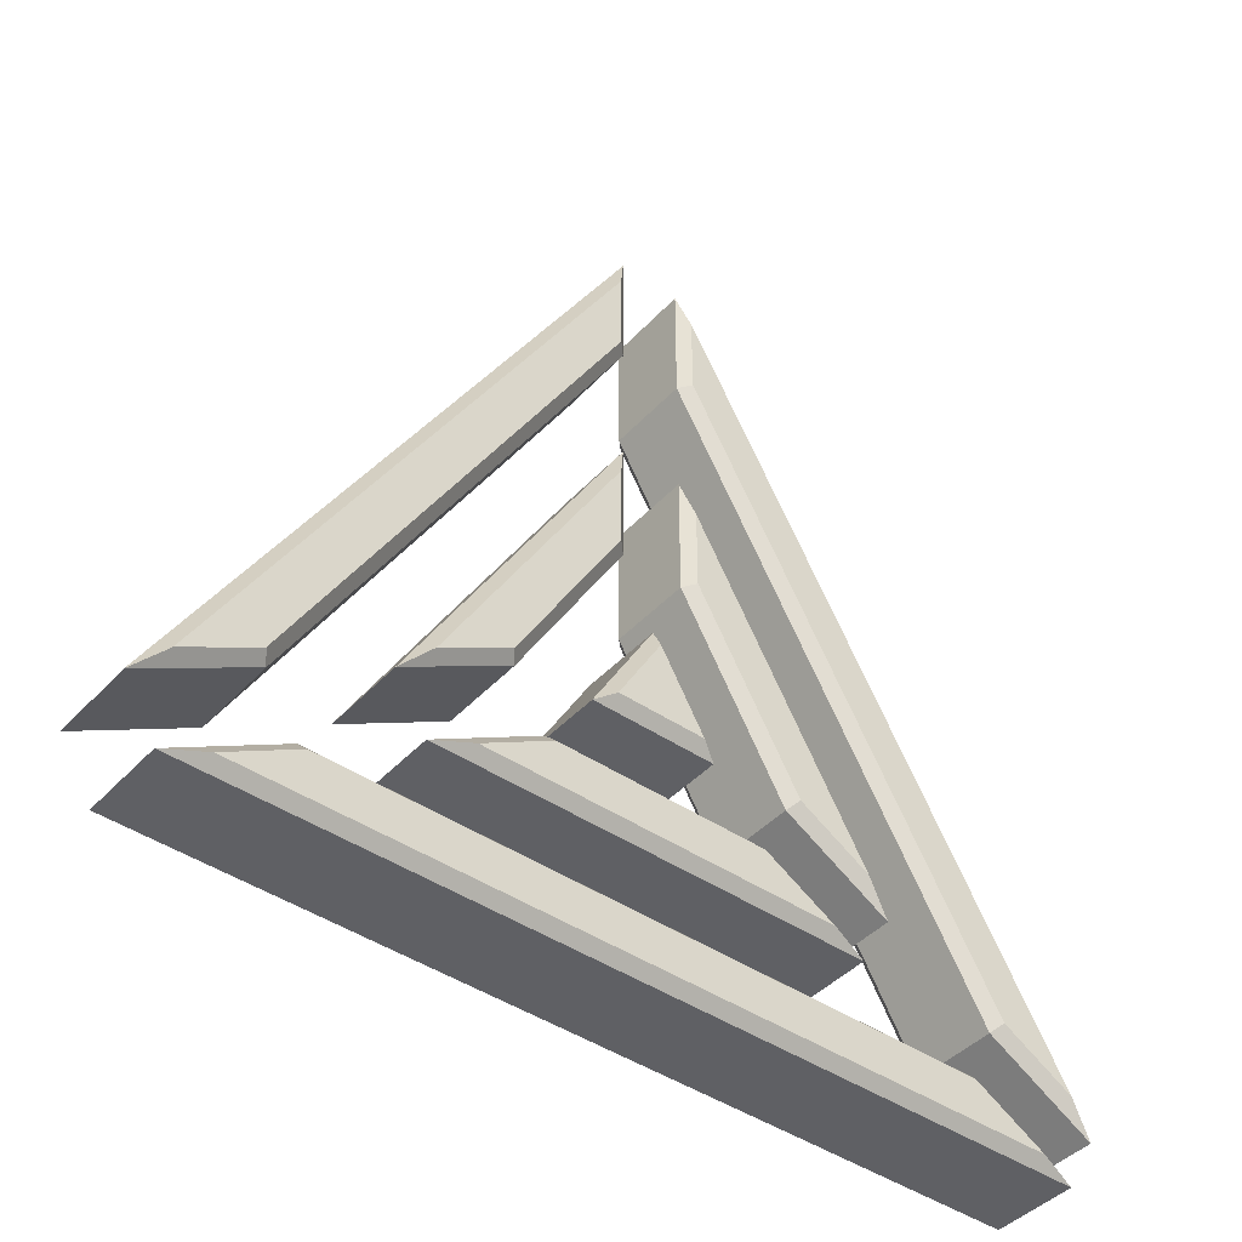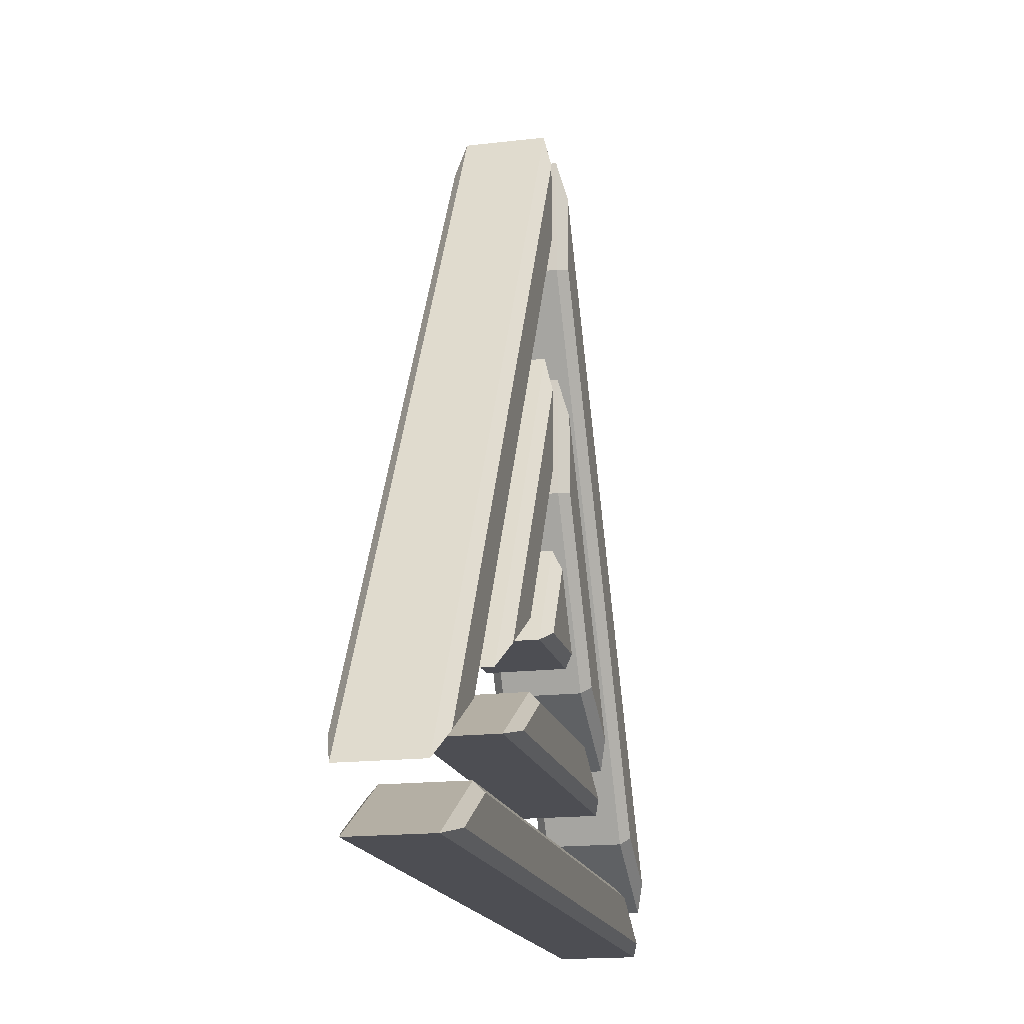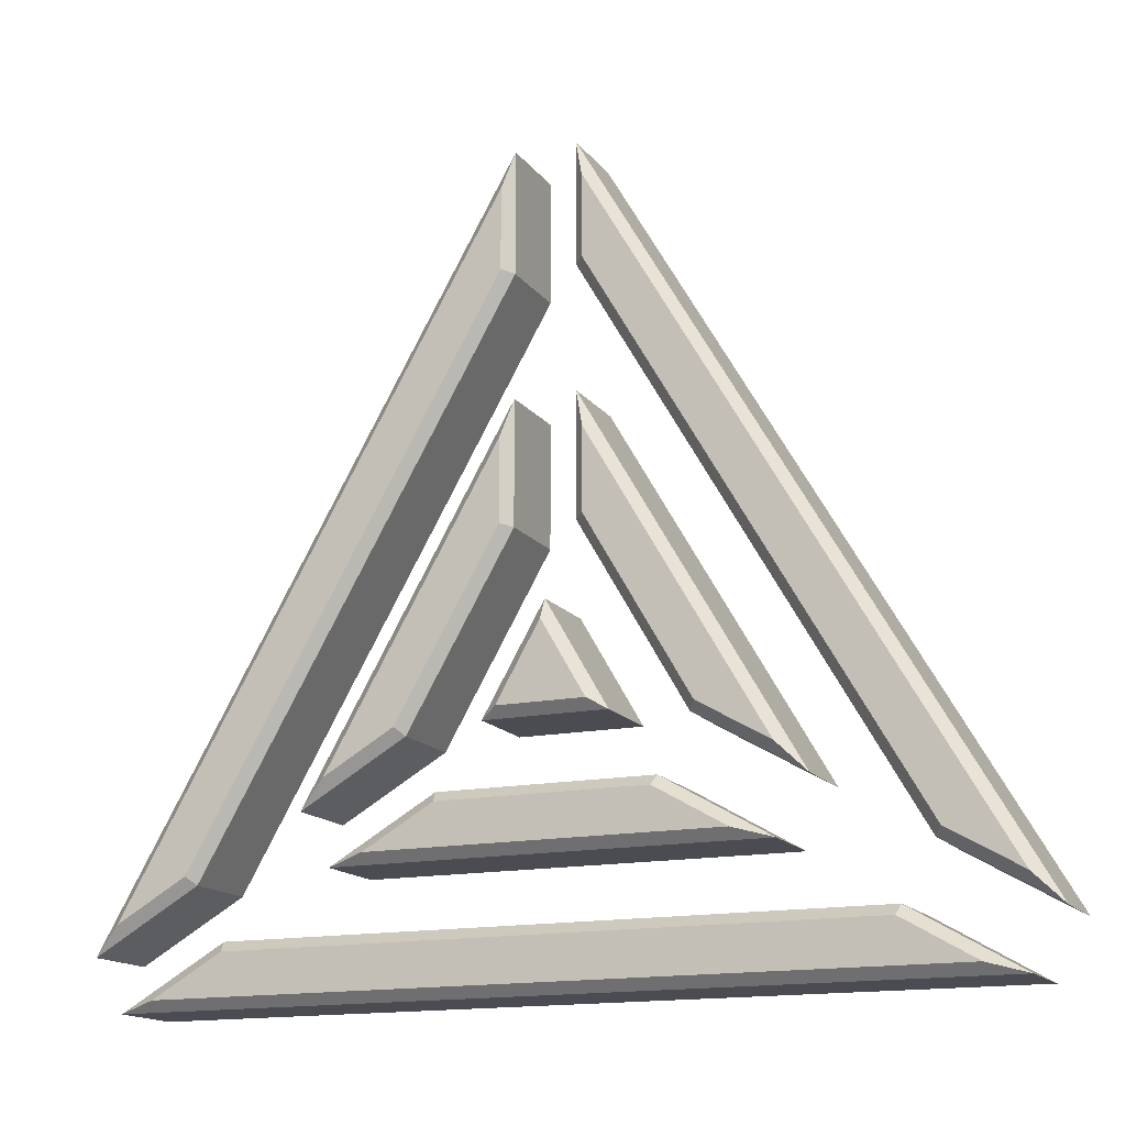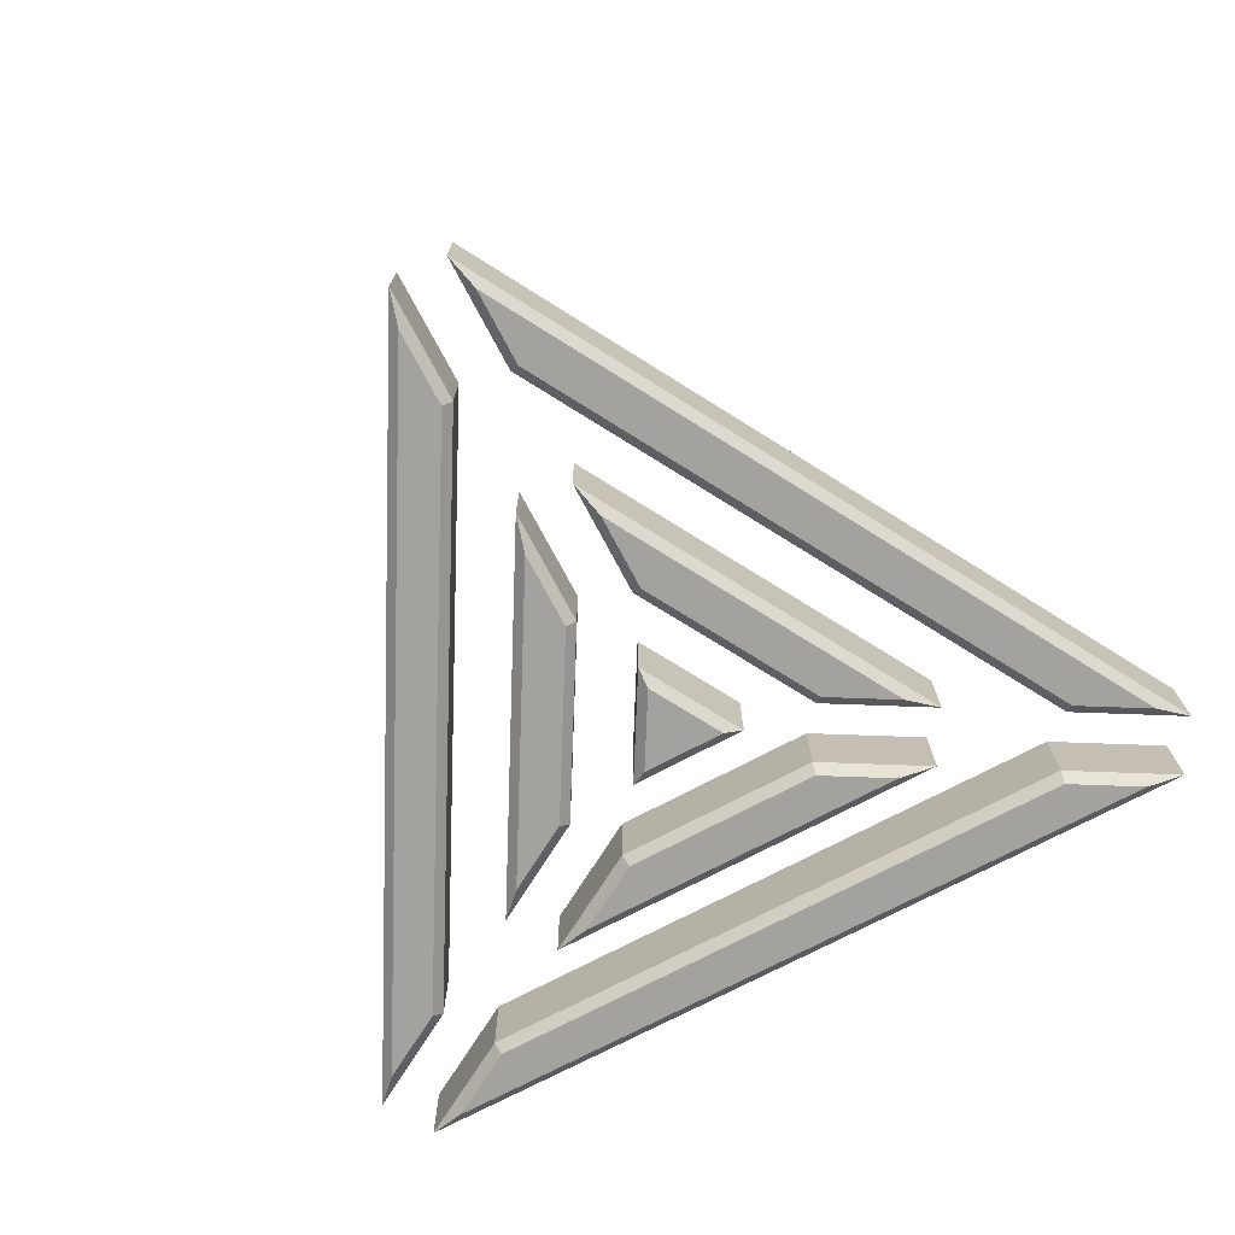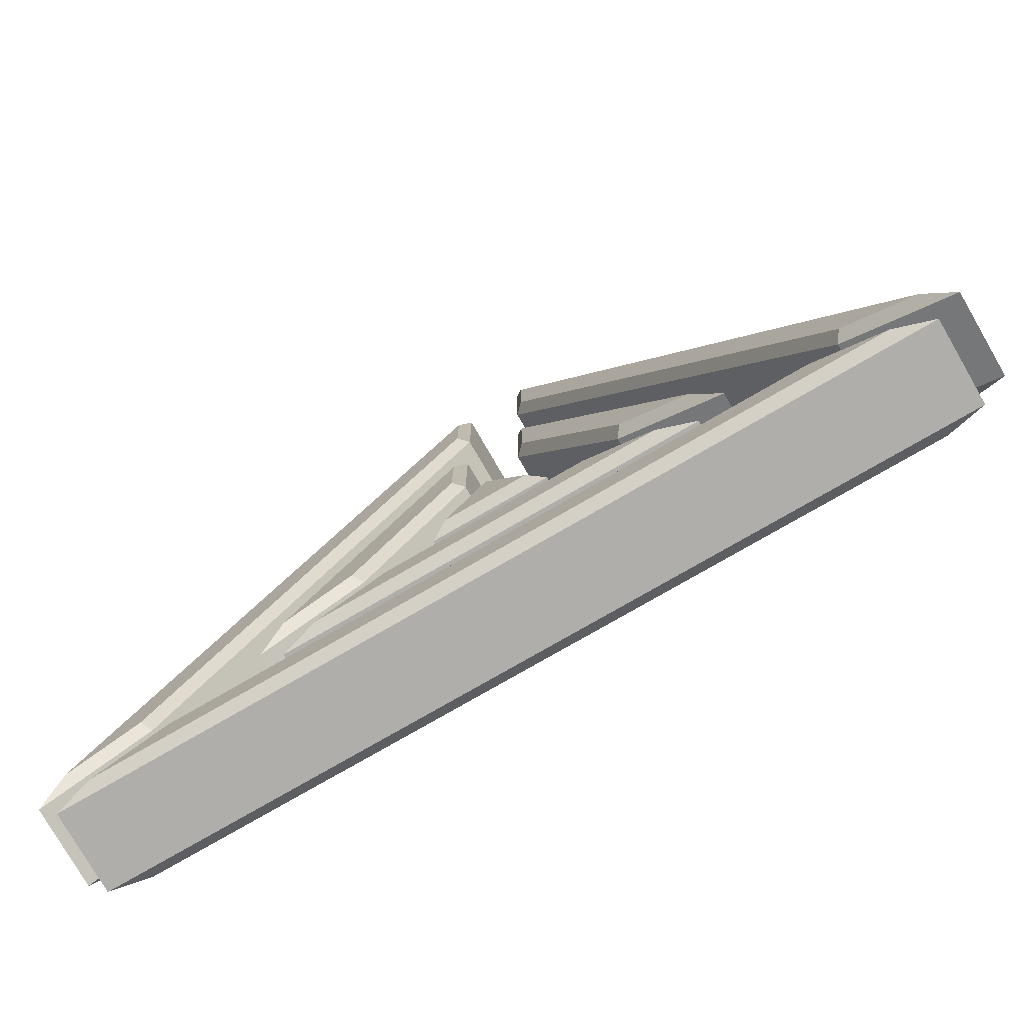
<metadata>
{"format":"obj","ext":"obj","renderer":"f3d","projection":"perspective","resolution":1024,"background":"white","views":[{"elev":-43.2,"azim":-38.9,"up":"+Y"},{"elev":-17.4,"azim":-76.9,"up":"+Y"},{"elev":-15.4,"azim":-156.5,"up":"+Y"},{"elev":-72.6,"azim":-152.1,"up":"+Z"},{"elev":-77.6,"azim":30.0,"up":"+Y"}]}
</metadata>
<code>
g triangle_marker_V1_L0
v -4.328e-09 0.02957 0.03
v 0.02561 -0.01479 0.03
v -0.02561 -0.01479 0.03
v -4.328e-09 0.02957 -0.03
v -0.02561 -0.01479 -0.03
v 0.02561 -0.01479 -0.03
v -0.036 -0.02079 -0.024
v -5.602e-09 0.04157 -0.024
v -5.602e-09 0.04157 0.024
v -0.036 -0.02079 0.024
v -0.2494 -0.1648 -0.024
v -0.1871 -0.1288 -0.024
v -0.1871 -0.1288 0.024
v -0.2494 -0.1648 0.024
v -0.08036 -0.02561 -0.024
v -0.1427 -0.06161 -0.024
v -0.1427 -0.06161 0.024
v -0.08036 -0.02561 0.024
v 0.1247 -0.09279 -0.024
v -0.1247 -0.09279 -0.024
v -0.1247 -0.09279 0.024
v 0.1247 -0.09279 0.024
v -5.602e-09 0.04157 -0.024
v 0.036 -0.02079 -0.024
v 0.036 -0.02079 0.024
v -5.602e-09 0.04157 0.024
v 0.2494 -0.1648 -0.024
v -0.2494 -0.1648 -0.024
v -0.2494 -0.1648 0.024
v 0.2494 -0.1648 0.024
v -0.2674 -0.1336 -0.024
v -0.018 0.2984 -0.024
v -0.018 0.2984 0.024
v -0.2674 -0.1336 0.024
v -0.06236 -0.05679 -0.024
v 0.06236 -0.05679 -0.024
v 0.06236 -0.05679 0.024
v -0.06236 -0.05679 0.024
v 0.018 0.08239 -0.024
v 0.018 0.1544 -0.024
v 0.018 0.1544 0.024
v 0.018 0.08239 0.024
v -0.1871 -0.1288 -0.024
v 0.1871 -0.1288 -0.024
v 0.1871 -0.1288 0.024
v -0.1871 -0.1288 0.024
v -0.018 0.2264 -0.024
v -0.2051 -0.09761 -0.024
v -0.2051 -0.09761 0.024
v -0.018 0.2264 0.024
v 0.018 0.2264 -0.024
v 0.018 0.2984 -0.024
v 0.018 0.2984 0.024
v 0.018 0.2264 0.024
v 0.1427 -0.06161 -0.024
v 0.08036 -0.02561 -0.024
v 0.08036 -0.02561 0.024
v 0.1427 -0.06161 0.024
v -0.018 0.1544 -0.024
v -0.018 0.08239 -0.024
v -0.018 0.08239 0.024
v -0.018 0.1544 0.024
v 0.2674 -0.1336 -0.024
v 0.2051 -0.09761 -0.024
v 0.2051 -0.09761 0.024
v 0.2674 -0.1336 0.024
v 0.018 0.1544 -0.024
v 0.1427 -0.06161 -0.024
v 0.1427 -0.06161 0.024
v 0.018 0.1544 0.024
v -0.1427 -0.06161 -0.024
v -0.018 0.1544 -0.024
v -0.018 0.1544 0.024
v -0.1427 -0.06161 0.024
v 0.018 0.2984 -0.024
v 0.2674 -0.1336 -0.024
v 0.2674 -0.1336 0.024
v 0.018 0.2984 0.024
v 0.08036 -0.02561 -0.024
v 0.018 0.08239 -0.024
v 0.018 0.08239 0.024
v 0.08036 -0.02561 0.024
v -0.018 0.08239 -0.024
v -0.08036 -0.02561 -0.024
v -0.08036 -0.02561 0.024
v -0.018 0.08239 0.024
v 0.2051 -0.09761 -0.024
v 0.018 0.2264 -0.024
v 0.018 0.2264 0.024
v 0.2051 -0.09761 0.024
v 0.06236 -0.05679 -0.024
v 0.1247 -0.09279 -0.024
v 0.1247 -0.09279 0.024
v 0.06236 -0.05679 0.024
v 0.036 -0.02079 -0.024
v -0.036 -0.02079 -0.024
v -0.036 -0.02079 0.024
v 0.036 -0.02079 0.024
v 0.1871 -0.1288 -0.024
v 0.2494 -0.1648 -0.024
v 0.2494 -0.1648 0.024
v 0.1871 -0.1288 0.024
v -0.018 0.2984 -0.024
v -0.018 0.2264 -0.024
v -0.018 0.2264 0.024
v -0.018 0.2984 0.024
v -0.1247 -0.09279 -0.024
v -0.06236 -0.05679 -0.024
v -0.06236 -0.05679 0.024
v -0.1247 -0.09279 0.024
v -0.2674 -0.1336 0.024
v -0.251 -0.1172 0.03
v -0.2095 -0.09322 0.03
v -0.2051 -0.09761 0.024
v -0.2051 -0.09761 0.024
v -0.2095 -0.09322 0.03
v -0.024 0.228 0.03
v -0.018 0.2264 0.024
v -0.018 0.2264 0.024
v -0.024 0.228 0.03
v -0.024 0.276 0.03
v -0.018 0.2984 0.024
v -0.018 0.2984 0.024
v -0.024 0.276 0.03
v -0.251 -0.1172 0.03
v -0.2674 -0.1336 0.024
v -0.2095 -0.09322 0.03
v -0.251 -0.1172 0.03
v -0.024 0.276 0.03
v -0.024 0.228 0.03
v -0.1427 -0.06161 0.024
v -0.1263 -0.04522 0.03
v -0.08475 -0.02122 0.03
v -0.08036 -0.02561 0.024
v -0.08036 -0.02561 0.024
v -0.08475 -0.02122 0.03
v -0.024 0.084 0.03
v -0.018 0.08239 0.024
v -0.018 0.08239 0.024
v -0.024 0.084 0.03
v -0.024 0.132 0.03
v -0.018 0.1544 0.024
v -0.018 0.1544 0.024
v -0.024 0.132 0.03
v -0.1263 -0.04522 0.03
v -0.1427 -0.06161 0.024
v -0.08475 -0.02122 0.03
v -0.1263 -0.04522 0.03
v -0.024 0.132 0.03
v -0.024 0.084 0.03
v 0.018 0.1544 0.024
v 0.024 0.132 0.03
v 0.024 0.084 0.03
v 0.018 0.08239 0.024
v 0.018 0.08239 0.024
v 0.024 0.084 0.03
v 0.08475 -0.02122 0.03
v 0.08036 -0.02561 0.024
v 0.08036 -0.02561 0.024
v 0.08475 -0.02122 0.03
v 0.1263 -0.04522 0.03
v 0.1427 -0.06161 0.024
v 0.1427 -0.06161 0.024
v 0.1263 -0.04522 0.03
v 0.024 0.132 0.03
v 0.018 0.1544 0.024
v 0.024 0.084 0.03
v 0.024 0.132 0.03
v 0.1263 -0.04522 0.03
v 0.08475 -0.02122 0.03
v 0.1247 -0.09279 0.024
v 0.1023 -0.08679 0.03
v 0.06075 -0.06279 0.03
v 0.06236 -0.05679 0.024
v 0.06236 -0.05679 0.024
v 0.06075 -0.06279 0.03
v -0.06075 -0.06279 0.03
v -0.06236 -0.05679 0.024
v -0.06236 -0.05679 0.024
v -0.06075 -0.06279 0.03
v -0.1023 -0.08679 0.03
v -0.1247 -0.09279 0.024
v -0.1247 -0.09279 0.024
v -0.1023 -0.08679 0.03
v 0.1023 -0.08679 0.03
v 0.1247 -0.09279 0.024
v 0.06075 -0.06279 0.03
v 0.1023 -0.08679 0.03
v -0.1023 -0.08679 0.03
v -0.06075 -0.06279 0.03
v 0.018 0.2984 0.024
v 0.024 0.276 0.03
v 0.024 0.228 0.03
v 0.018 0.2264 0.024
v 0.018 0.2264 0.024
v 0.024 0.228 0.03
v 0.2095 -0.09322 0.03
v 0.2051 -0.09761 0.024
v 0.2051 -0.09761 0.024
v 0.2095 -0.09322 0.03
v 0.251 -0.1172 0.03
v 0.2674 -0.1336 0.024
v 0.2674 -0.1336 0.024
v 0.251 -0.1172 0.03
v 0.024 0.276 0.03
v 0.018 0.2984 0.024
v 0.024 0.228 0.03
v 0.024 0.276 0.03
v 0.251 -0.1172 0.03
v 0.2095 -0.09322 0.03
v 0.2494 -0.1648 0.024
v 0.227 -0.1588 0.03
v 0.1855 -0.1348 0.03
v 0.1871 -0.1288 0.024
v 0.1871 -0.1288 0.024
v 0.1855 -0.1348 0.03
v -0.1855 -0.1348 0.03
v -0.1871 -0.1288 0.024
v -0.1871 -0.1288 0.024
v -0.1855 -0.1348 0.03
v -0.227 -0.1588 0.03
v -0.2494 -0.1648 0.024
v -0.2494 -0.1648 0.024
v -0.227 -0.1588 0.03
v 0.227 -0.1588 0.03
v 0.2494 -0.1648 0.024
v 0.1855 -0.1348 0.03
v 0.227 -0.1588 0.03
v -0.227 -0.1588 0.03
v -0.1855 -0.1348 0.03
v -5.602e-09 0.04157 0.024
v -4.328e-09 0.02957 0.03
v -0.02561 -0.01479 0.03
v -0.036 -0.02079 0.024
v -0.036 -0.02079 0.024
v -0.02561 -0.01479 0.03
v 0.02561 -0.01479 0.03
v 0.036 -0.02079 0.024
v 0.036 -0.02079 0.024
v 0.02561 -0.01479 0.03
v -4.328e-09 0.02957 0.03
v -5.602e-09 0.04157 0.024
v -0.2674 -0.1336 -0.024
v -0.2051 -0.09761 -0.024
v -0.2095 -0.09322 -0.03
v -0.251 -0.1172 -0.03
v -0.2051 -0.09761 -0.024
v -0.018 0.2264 -0.024
v -0.024 0.228 -0.03
v -0.2095 -0.09322 -0.03
v -0.018 0.2264 -0.024
v -0.018 0.2984 -0.024
v -0.024 0.276 -0.03
v -0.024 0.228 -0.03
v -0.018 0.2984 -0.024
v -0.2674 -0.1336 -0.024
v -0.251 -0.1172 -0.03
v -0.024 0.276 -0.03
v -0.2095 -0.09322 -0.03
v -0.024 0.228 -0.03
v -0.024 0.276 -0.03
v -0.251 -0.1172 -0.03
v -0.1427 -0.06161 -0.024
v -0.08036 -0.02561 -0.024
v -0.08475 -0.02122 -0.03
v -0.1263 -0.04522 -0.03
v -0.08036 -0.02561 -0.024
v -0.018 0.08239 -0.024
v -0.024 0.084 -0.03
v -0.08475 -0.02122 -0.03
v -0.018 0.08239 -0.024
v -0.018 0.1544 -0.024
v -0.024 0.132 -0.03
v -0.024 0.084 -0.03
v -0.018 0.1544 -0.024
v -0.1427 -0.06161 -0.024
v -0.1263 -0.04522 -0.03
v -0.024 0.132 -0.03
v -0.08475 -0.02122 -0.03
v -0.024 0.084 -0.03
v -0.024 0.132 -0.03
v -0.1263 -0.04522 -0.03
v 0.018 0.1544 -0.024
v 0.018 0.08239 -0.024
v 0.024 0.084 -0.03
v 0.024 0.132 -0.03
v 0.018 0.08239 -0.024
v 0.08036 -0.02561 -0.024
v 0.08475 -0.02122 -0.03
v 0.024 0.084 -0.03
v 0.08036 -0.02561 -0.024
v 0.1427 -0.06161 -0.024
v 0.1263 -0.04522 -0.03
v 0.08475 -0.02122 -0.03
v 0.1427 -0.06161 -0.024
v 0.018 0.1544 -0.024
v 0.024 0.132 -0.03
v 0.1263 -0.04522 -0.03
v 0.024 0.084 -0.03
v 0.08475 -0.02122 -0.03
v 0.1263 -0.04522 -0.03
v 0.024 0.132 -0.03
v 0.1247 -0.09279 -0.024
v 0.06236 -0.05679 -0.024
v 0.06075 -0.06279 -0.03
v 0.1023 -0.08679 -0.03
v 0.06236 -0.05679 -0.024
v -0.06236 -0.05679 -0.024
v -0.06075 -0.06279 -0.03
v 0.06075 -0.06279 -0.03
v -0.06236 -0.05679 -0.024
v -0.1247 -0.09279 -0.024
v -0.1023 -0.08679 -0.03
v -0.06075 -0.06279 -0.03
v -0.1247 -0.09279 -0.024
v 0.1247 -0.09279 -0.024
v 0.1023 -0.08679 -0.03
v -0.1023 -0.08679 -0.03
v 0.06075 -0.06279 -0.03
v -0.06075 -0.06279 -0.03
v -0.1023 -0.08679 -0.03
v 0.1023 -0.08679 -0.03
v 0.018 0.2984 -0.024
v 0.018 0.2264 -0.024
v 0.024 0.228 -0.03
v 0.024 0.276 -0.03
v 0.018 0.2264 -0.024
v 0.2051 -0.09761 -0.024
v 0.2095 -0.09322 -0.03
v 0.024 0.228 -0.03
v 0.2051 -0.09761 -0.024
v 0.2674 -0.1336 -0.024
v 0.251 -0.1172 -0.03
v 0.2095 -0.09322 -0.03
v 0.2674 -0.1336 -0.024
v 0.018 0.2984 -0.024
v 0.024 0.276 -0.03
v 0.251 -0.1172 -0.03
v 0.024 0.228 -0.03
v 0.2095 -0.09322 -0.03
v 0.251 -0.1172 -0.03
v 0.024 0.276 -0.03
v 0.2494 -0.1648 -0.024
v 0.1871 -0.1288 -0.024
v 0.1855 -0.1348 -0.03
v 0.227 -0.1588 -0.03
v 0.1871 -0.1288 -0.024
v -0.1871 -0.1288 -0.024
v -0.1855 -0.1348 -0.03
v 0.1855 -0.1348 -0.03
v -0.1871 -0.1288 -0.024
v -0.2494 -0.1648 -0.024
v -0.227 -0.1588 -0.03
v -0.1855 -0.1348 -0.03
v -0.2494 -0.1648 -0.024
v 0.2494 -0.1648 -0.024
v 0.227 -0.1588 -0.03
v -0.227 -0.1588 -0.03
v 0.1855 -0.1348 -0.03
v -0.1855 -0.1348 -0.03
v -0.227 -0.1588 -0.03
v 0.227 -0.1588 -0.03
v -5.602e-09 0.04157 -0.024
v -0.036 -0.02079 -0.024
v -0.02561 -0.01479 -0.03
v -4.328e-09 0.02957 -0.03
v -0.036 -0.02079 -0.024
v 0.036 -0.02079 -0.024
v 0.02561 -0.01479 -0.03
v -0.02561 -0.01479 -0.03
v 0.036 -0.02079 -0.024
v -5.602e-09 0.04157 -0.024
v -4.328e-09 0.02957 -0.03
v 0.02561 -0.01479 -0.03
v -0.2051 -0.09761 -0.024
v -0.2674 -0.1336 -0.024
v -0.2674 -0.1336 0.024
v -0.2051 -0.09761 0.024
g triangle_marker_V1_L0_0
f 3 2 1
f 6 5 4
f 9 8 7
f 10 9 7
f 13 12 11
f 14 13 11
f 17 16 15
f 18 17 15
f 21 20 19
f 22 21 19
f 25 24 23
f 26 25 23
f 29 28 27
f 30 29 27
f 33 32 31
f 34 33 31
f 37 36 35
f 38 37 35
f 41 40 39
f 42 41 39
f 45 44 43
f 46 45 43
f 49 48 47
f 50 49 47
f 53 52 51
f 54 53 51
f 57 56 55
f 58 57 55
f 61 60 59
f 62 61 59
f 65 64 63
f 66 65 63
f 69 68 67
f 70 69 67
f 73 72 71
f 74 73 71
f 77 76 75
f 78 77 75
f 81 80 79
f 82 81 79
f 85 84 83
f 86 85 83
f 89 88 87
f 90 89 87
f 93 92 91
f 94 93 91
f 97 96 95
f 98 97 95
f 101 100 99
f 102 101 99
f 105 104 103
f 106 105 103
f 109 108 107
f 110 109 107
f 113 112 111
f 114 113 111
f 117 116 115
f 118 117 115
f 121 120 119
f 122 121 119
f 125 124 123
f 126 125 123
f 129 128 127
f 130 129 127
f 133 132 131
f 134 133 131
f 137 136 135
f 138 137 135
f 141 140 139
f 142 141 139
f 145 144 143
f 146 145 143
f 149 148 147
f 150 149 147
f 153 152 151
f 154 153 151
f 157 156 155
f 158 157 155
f 161 160 159
f 162 161 159
f 165 164 163
f 166 165 163
f 169 168 167
f 170 169 167
f 173 172 171
f 174 173 171
f 177 176 175
f 178 177 175
f 181 180 179
f 182 181 179
f 185 184 183
f 186 185 183
f 189 188 187
f 190 189 187
f 193 192 191
f 194 193 191
f 197 196 195
f 198 197 195
f 201 200 199
f 202 201 199
f 205 204 203
f 206 205 203
f 209 208 207
f 210 209 207
f 213 212 211
f 214 213 211
f 217 216 215
f 218 217 215
f 221 220 219
f 222 221 219
f 225 224 223
f 226 225 223
f 229 228 227
f 230 229 227
f 233 232 231
f 234 233 231
f 237 236 235
f 238 237 235
f 241 240 239
f 242 241 239
f 245 244 243
f 246 245 243
f 249 248 247
f 250 249 247
f 253 252 251
f 254 253 251
f 257 256 255
f 258 257 255
f 261 260 259
f 262 261 259
f 265 264 263
f 266 265 263
f 269 268 267
f 270 269 267
f 273 272 271
f 274 273 271
f 277 276 275
f 278 277 275
f 281 280 279
f 282 281 279
f 285 284 283
f 286 285 283
f 289 288 287
f 290 289 287
f 293 292 291
f 294 293 291
f 297 296 295
f 298 297 295
f 301 300 299
f 302 301 299
f 305 304 303
f 306 305 303
f 309 308 307
f 310 309 307
f 313 312 311
f 314 313 311
f 317 316 315
f 318 317 315
f 321 320 319
f 322 321 319
f 325 324 323
f 326 325 323
f 329 328 327
f 330 329 327
f 333 332 331
f 334 333 331
f 337 336 335
f 338 337 335
f 341 340 339
f 342 341 339
f 345 344 343
f 346 345 343
f 349 348 347
f 350 349 347
f 353 352 351
f 354 353 351
f 357 356 355
f 358 357 355
f 361 360 359
f 362 361 359
f 365 364 363
f 366 365 363
f 369 368 367
f 370 369 367
f 373 372 371
f 374 373 371
f 377 376 375
f 378 377 375

</code>
